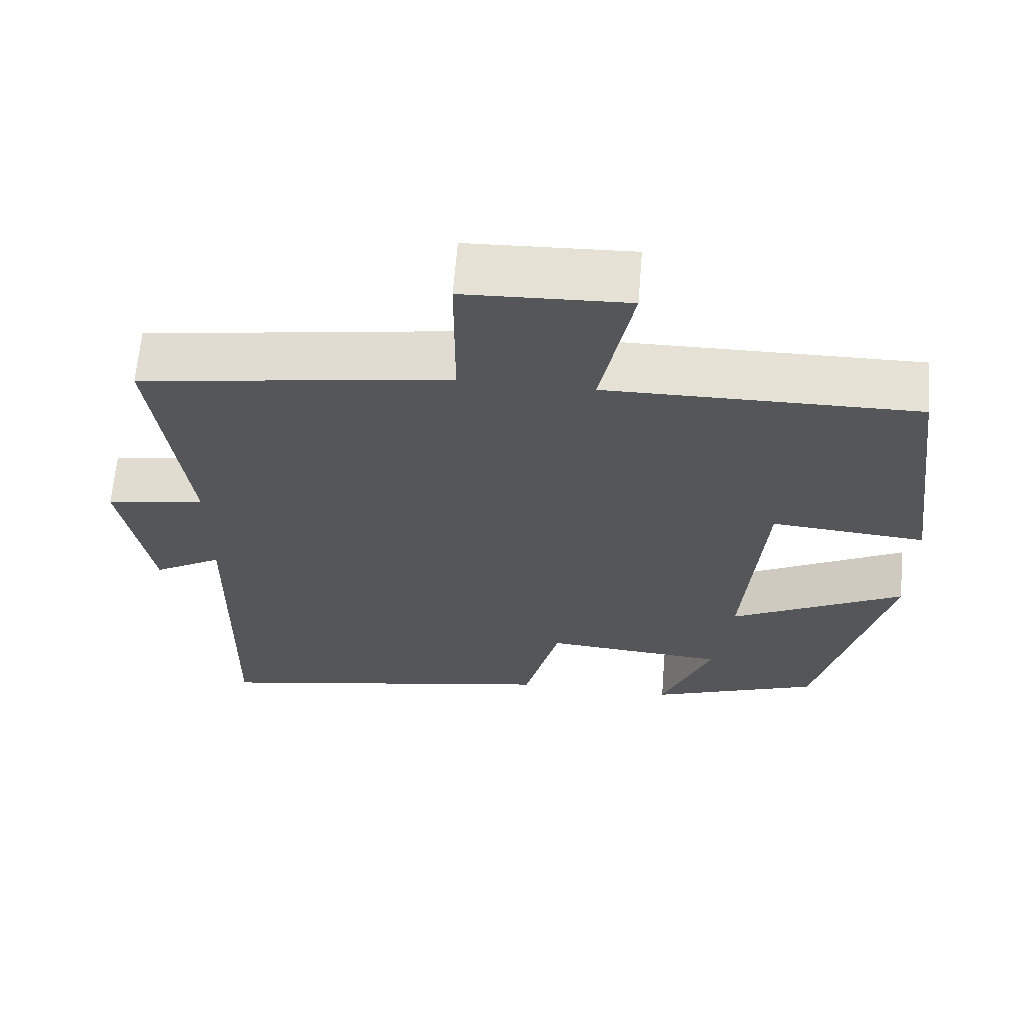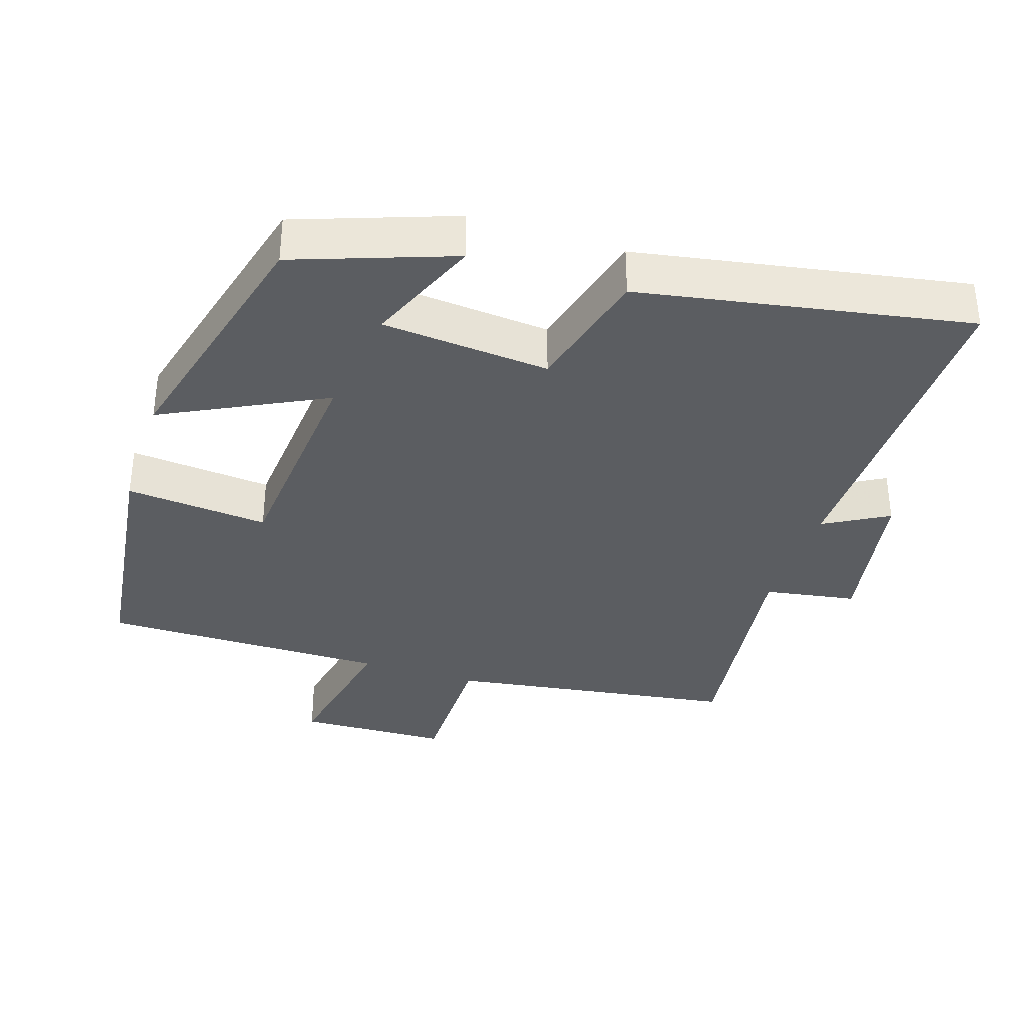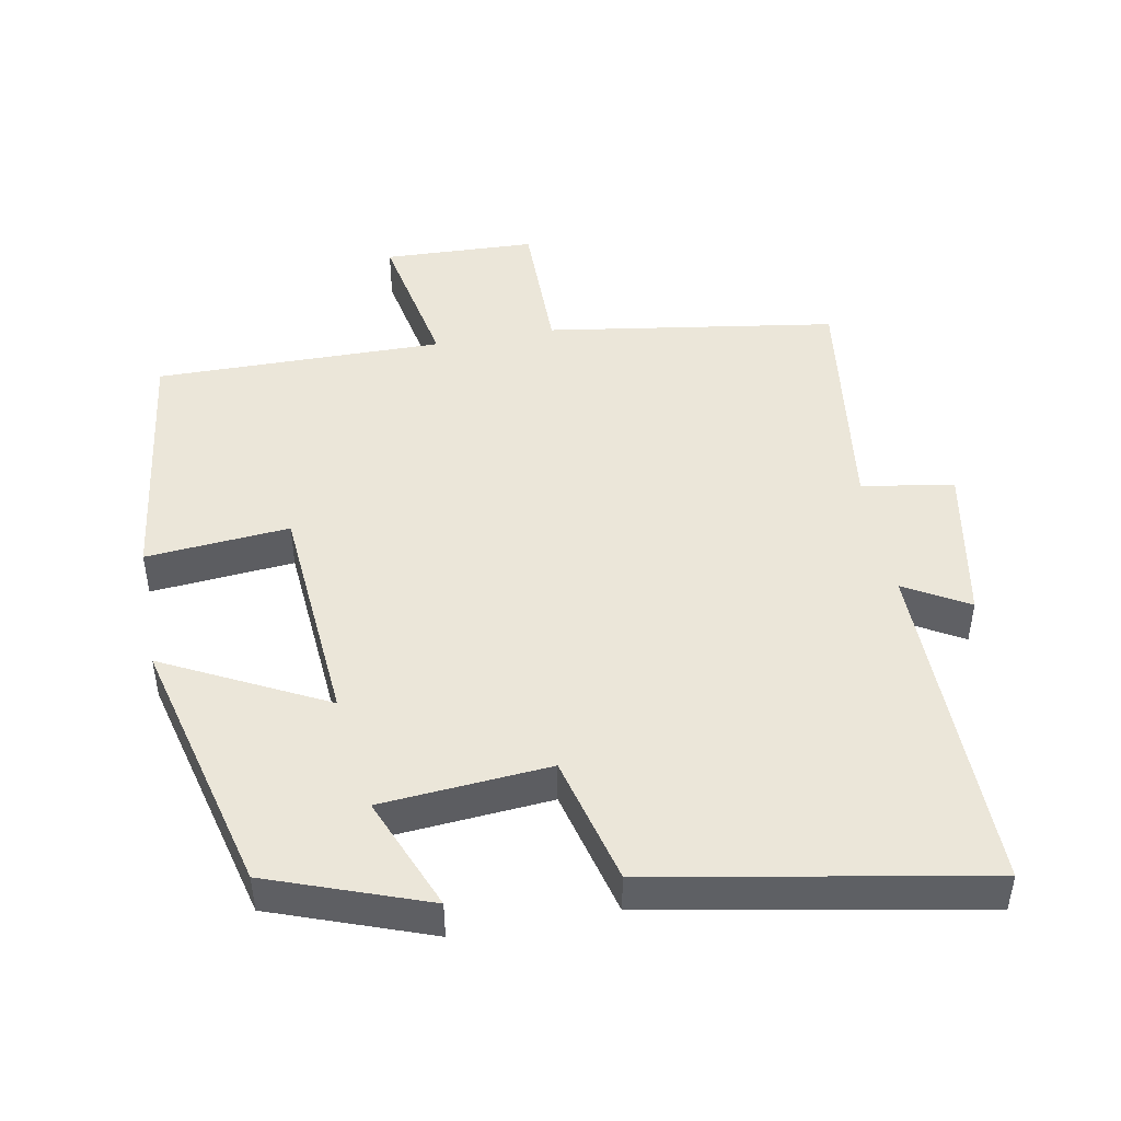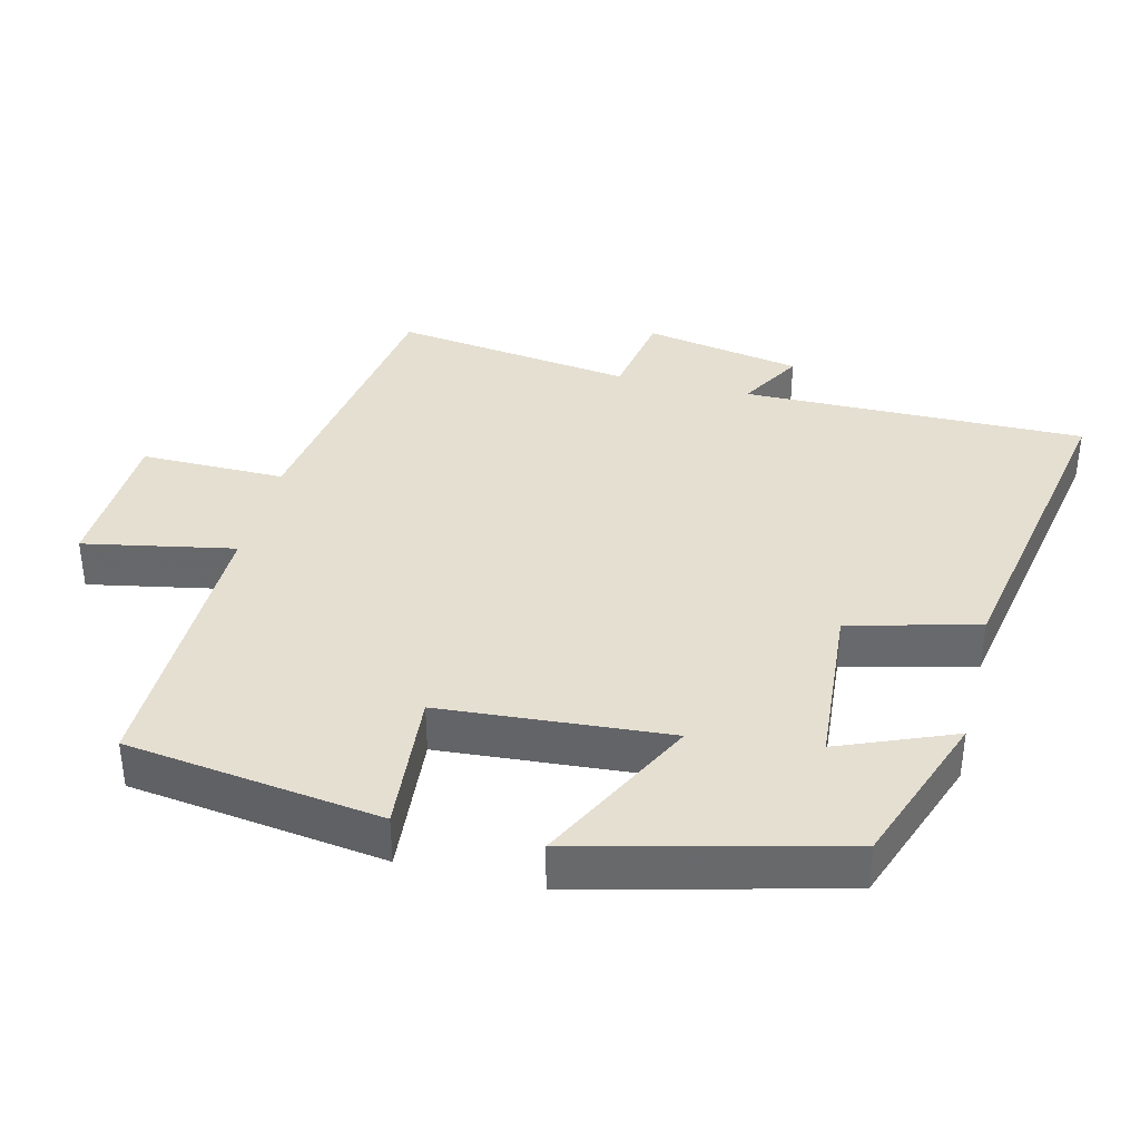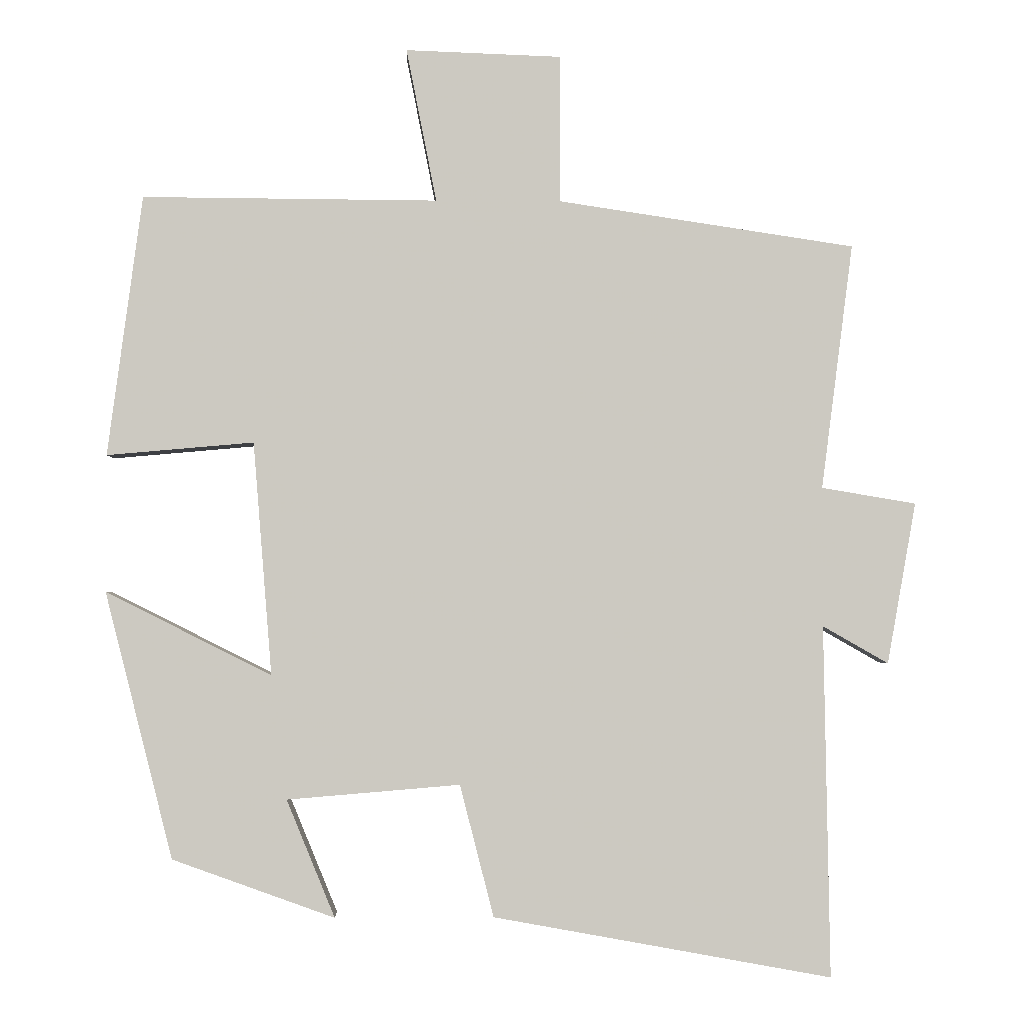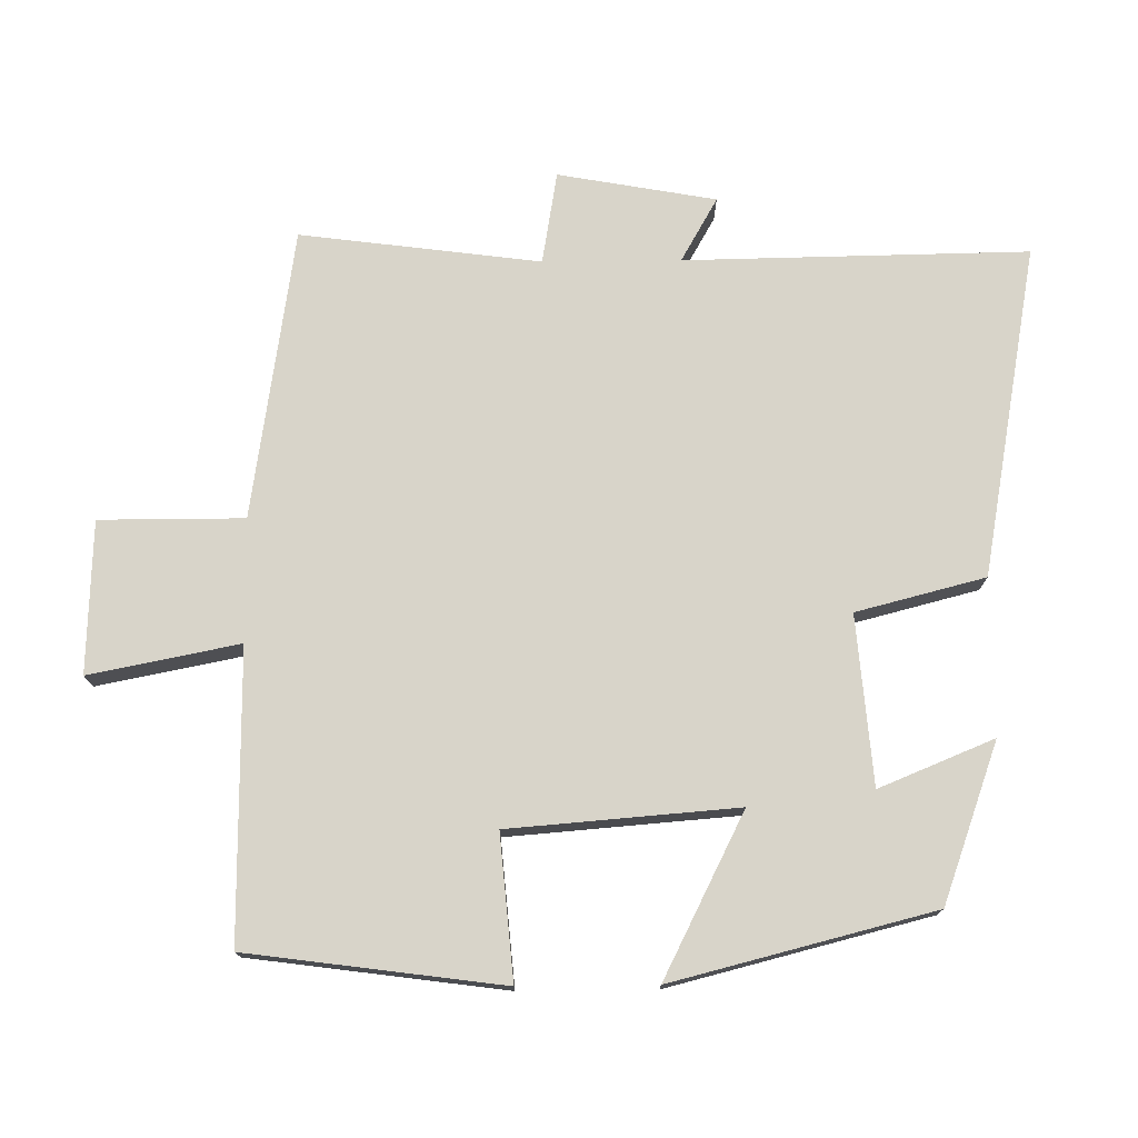
<metadata>
{"format":"obj","ext":"obj","renderer":"f3d","projection":"perspective","resolution":1024,"background":"white","views":[{"elev":64.1,"azim":4.6,"up":"+Z"},{"elev":-35.5,"azim":161.9,"up":"+Y"},{"elev":46.8,"azim":169.6,"up":"+Y"},{"elev":37.4,"azim":104.1,"up":"+Y"},{"elev":-2.5,"azim":178.3,"up":"+Z"},{"elev":75.2,"azim":89.4,"up":"+Y"}]}
</metadata>
<code>
v 0.452 0.07 0.503
v 0.5 0.07 0.141
v 0.296 0.07 0.159
v 0.27 0.07 -0.165
v 0.5 0.07 -0.049
v 0.406 0.07 -0.419
v 0.181 0.07 -0.5
v 0.248 0.07 -0.337
v 0.008 0.07 -0.317
v -0.039 0.07 -0.5
v -0.508 0.07 -0.585
v -0.5 0.07 -0.097
v -0.591 0.07 -0.149
v -0.631 0.07 0.075
v -0.5 0.07 0.097
v -0.544 0.07 0.438
v -0.132 0.07 0.5
v -0.132 0.07 0.705
v 0.084 0.07 0.713
v 0.042 0.07 0.5
v 0.452 0 0.503
v 0.5 0 0.141
v 0.296 0 0.159
v 0.27 0 -0.165
v 0.5 0 -0.049
v 0.406 0 -0.419
v 0.181 0 -0.5
v 0.248 0 -0.337
v 0.008 0 -0.317
v -0.039 0 -0.5
v -0.508 0 -0.585
v -0.5 0 -0.097
v -0.591 0 -0.149
v -0.631 0 0.075
v -0.5 0 0.097
v -0.544 0 0.438
v -0.132 0 0.5
v -0.132 0 0.705
v 0.084 0 0.713
v 0.042 0 0.5
f 17 18 19 20
f 15 16 17 20
f 15 20 1
f 12 13 14 15
f 12 15 1
f 9 10 11 12
f 8 9 12
f 5 6 7 8
f 4 5 8
f 3 4 8 12
f 1 2 3
f 1 3 12
f 40 39 38 37
f 40 37 36 35
f 21 40 35
f 35 34 33 32
f 21 35 32
f 32 31 30 29
f 32 29 28
f 28 27 26 25
f 28 25 24
f 32 28 24 23
f 23 22 21
f 32 23 21
f 1 21 22 2
f 2 22 23 3
f 3 23 24 4
f 4 24 25 5
f 5 25 26 6
f 6 26 27 7
f 7 27 28 8
f 8 28 29 9
f 9 29 30 10
f 10 30 31 11
f 11 31 32 12
f 12 32 33 13
f 13 33 34 14
f 14 34 35 15
f 15 35 36 16
f 16 36 37 17
f 17 37 38 18
f 18 38 39 19
f 19 39 40 20
f 20 40 21 1

</code>
